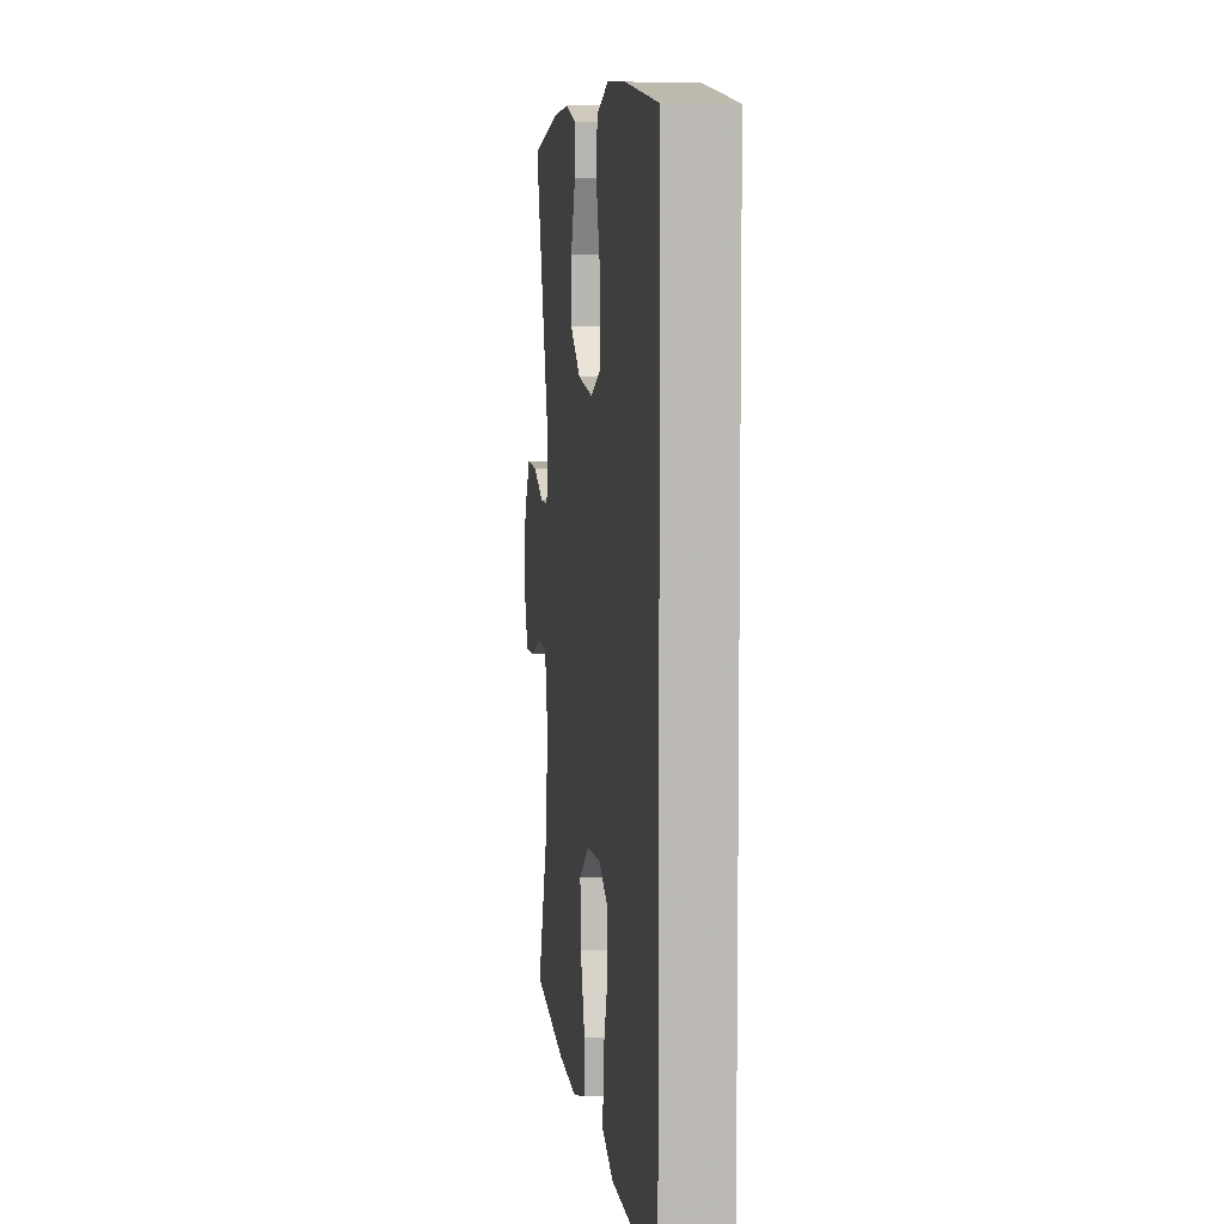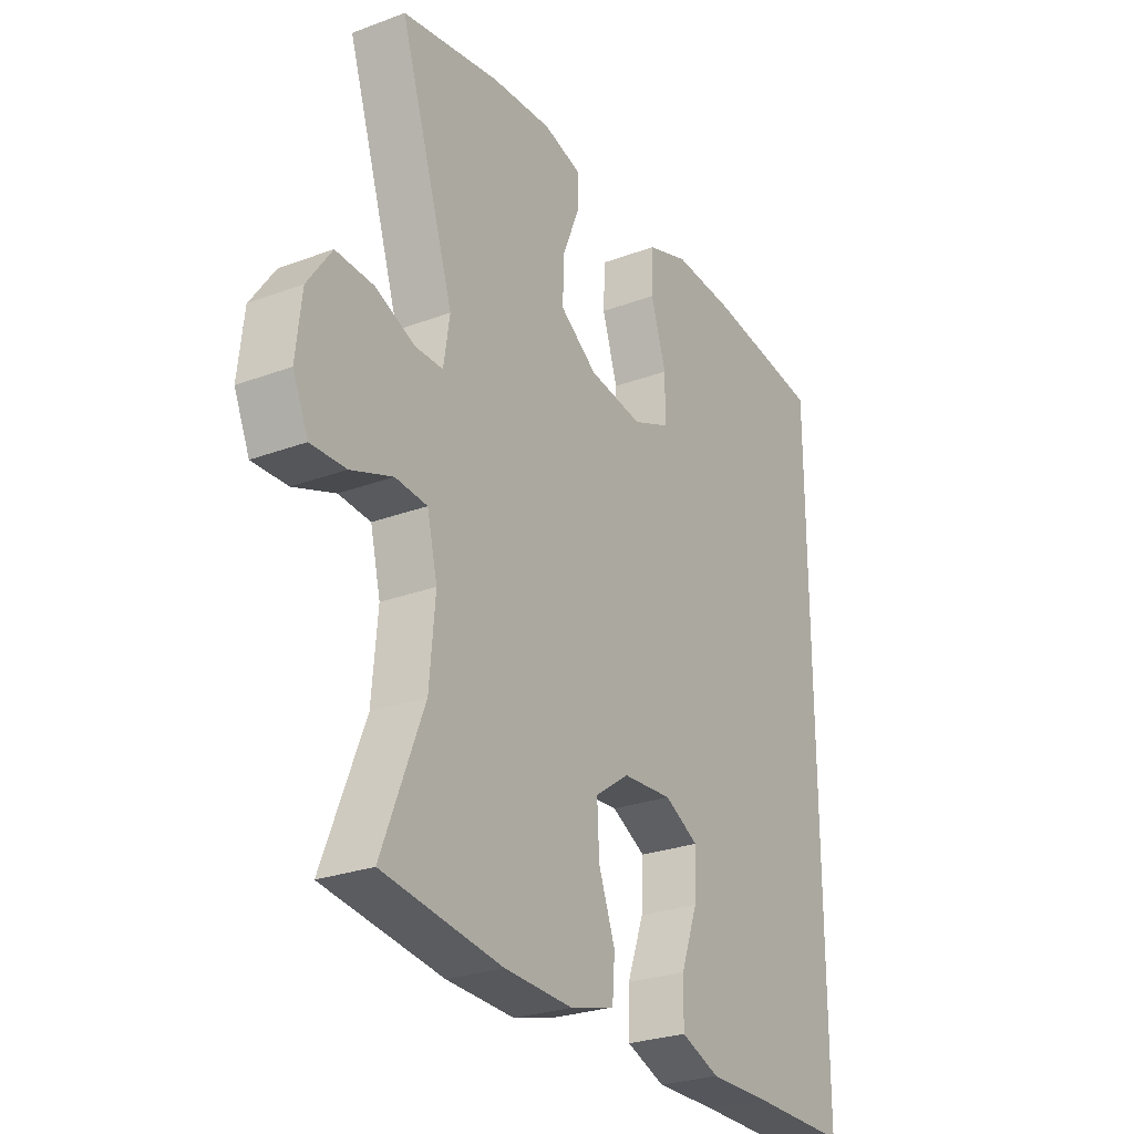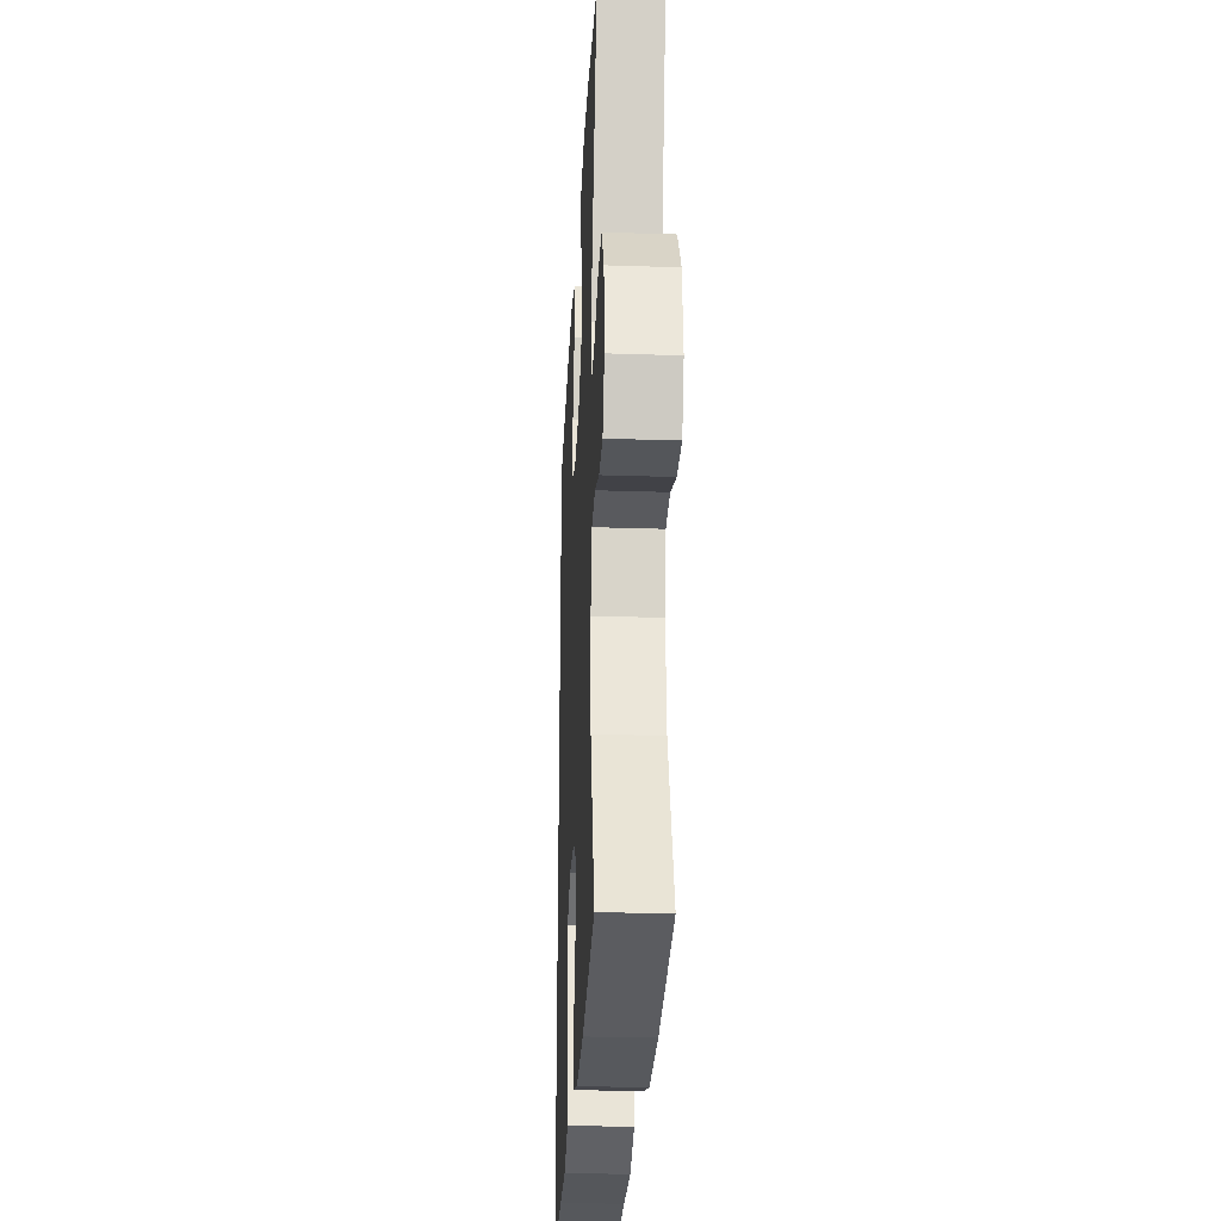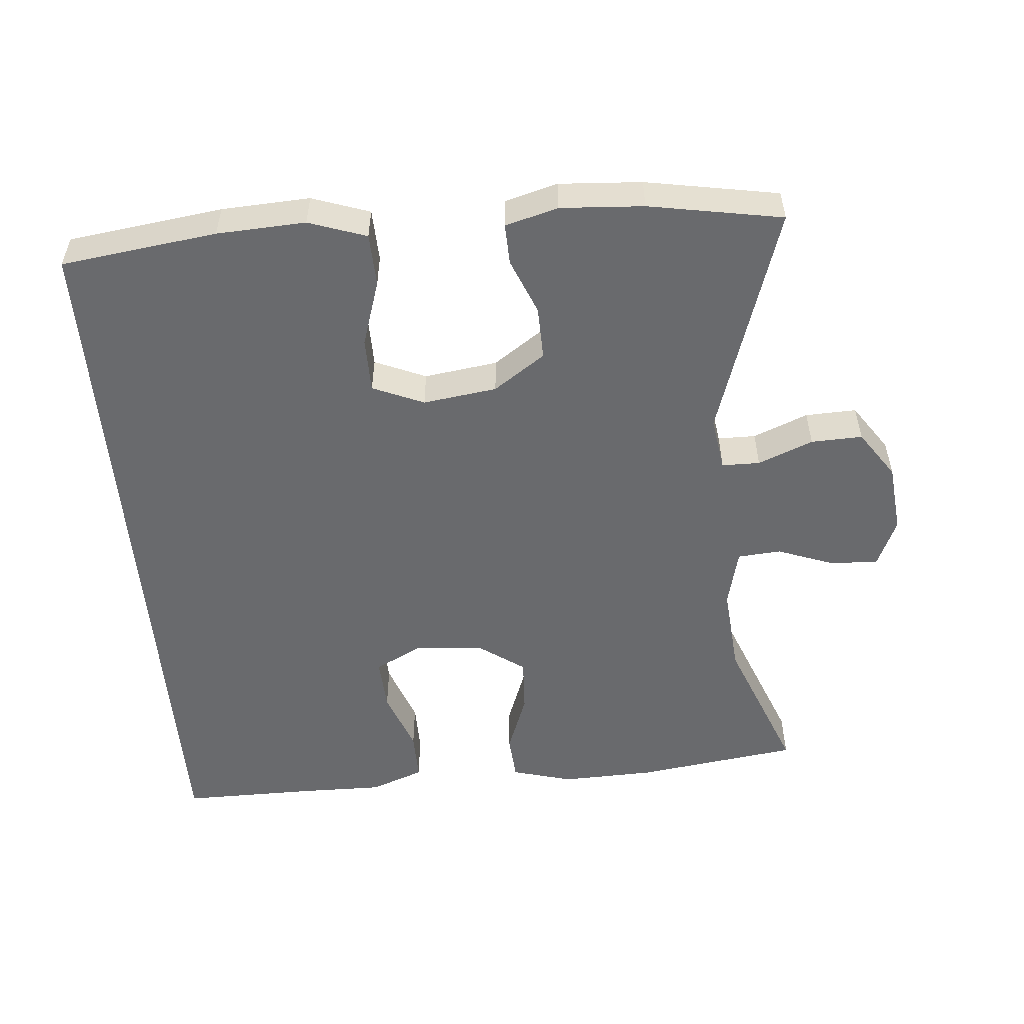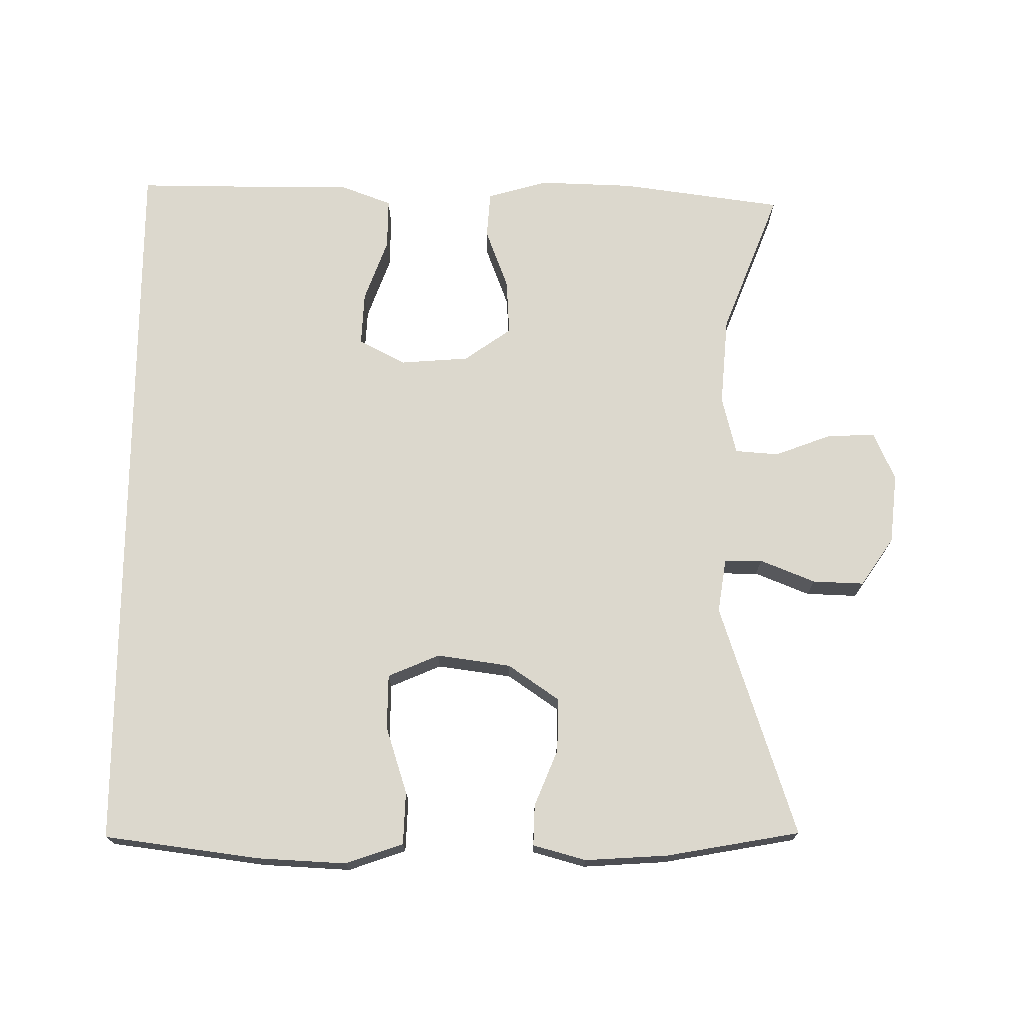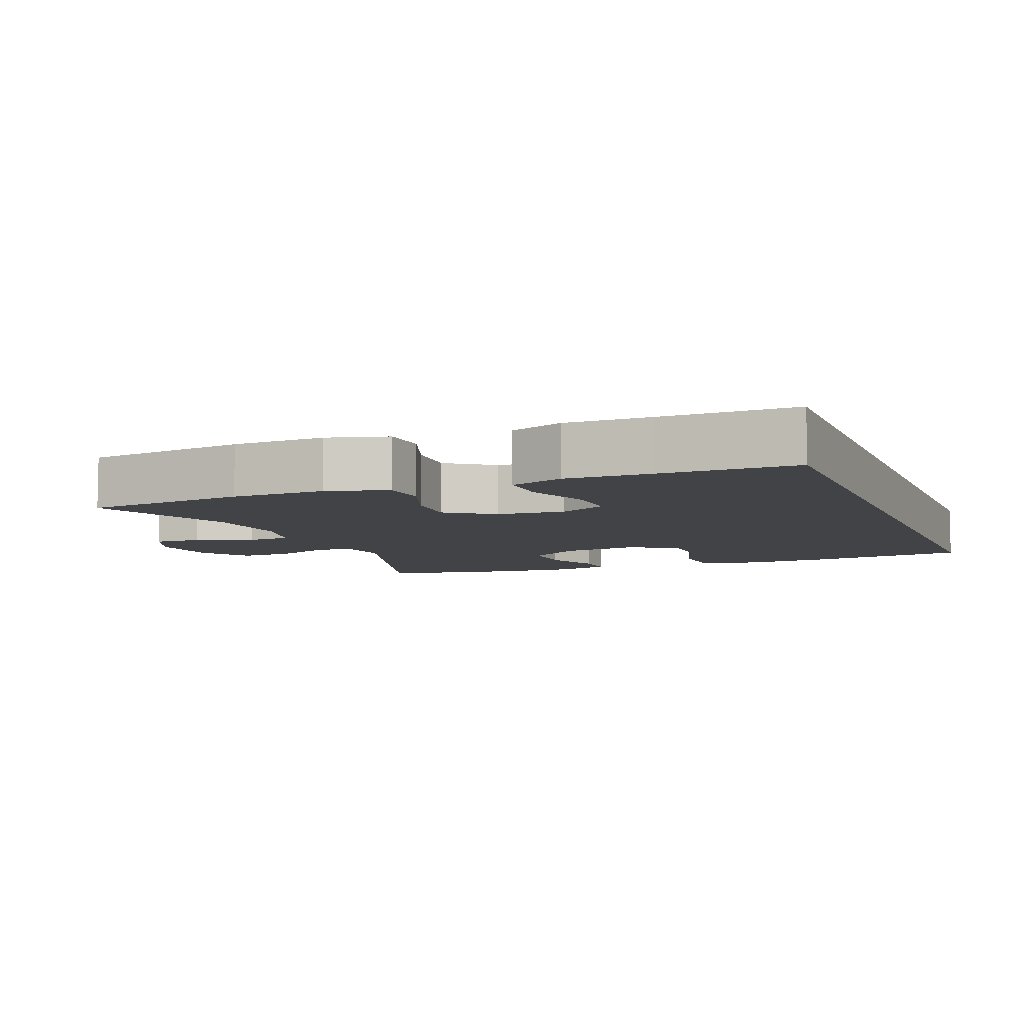
<metadata>
{"format":"obj","ext":"obj","renderer":"f3d","projection":"perspective","resolution":1024,"background":"white","views":[{"elev":7.2,"azim":-97.4,"up":"+Z"},{"elev":-26.7,"azim":120.3,"up":"+Z"},{"elev":-27.1,"azim":87.1,"up":"+Z"},{"elev":-53.1,"azim":4.7,"up":"+Y"},{"elev":72.4,"azim":0.2,"up":"+Y"},{"elev":-7.3,"azim":-158.6,"up":"+Y"}]}
</metadata>
<code>
v -0.5 0.07 0.509
v -0.279 0.07 0.539
v -0.153 0.07 0.546
v -0.071 0.07 0.518
v -0.068 0.07 0.443
v -0.098 0.07 0.348
v -0.097 0.07 0.27
v -0.024 0.07 0.239
v 0.081 0.07 0.254
v 0.154 0.07 0.305
v 0.152 0.07 0.381
v 0.119 0.07 0.461
v 0.117 0.07 0.519
v 0.192 0.07 0.54
v 0.31 0.07 0.533
v 0.5 0.07 0.5
v 0.394 0.07 0.168
v 0.406 0.07 0.091
v 0.46 0.07 0.091
v 0.538 0.07 0.123
v 0.611 0.07 0.126
v 0.658 0.07 0.058
v 0.669 0.07 -0.042
v 0.639 0.07 -0.111
v 0.571 0.07 -0.109
v 0.49 0.07 -0.079
v 0.428 0.07 -0.084
v 0.408 0.07 -0.168
v 0.419 0.07 -0.295
v 0.5 0.07 -0.5
v 0.268 0.07 -0.533
v 0.135 0.07 -0.538
v 0.048 0.07 -0.514
v 0.043 0.07 -0.448
v 0.075 0.07 -0.361
v 0.079 0.07 -0.282
v 0.012 0.07 -0.235
v -0.085 0.07 -0.228
v -0.152 0.07 -0.263
v -0.148 0.07 -0.339
v -0.115 0.07 -0.429
v -0.114 0.07 -0.501
v -0.19 0.07 -0.53
v -0.31 0.07 -0.529
v -0.5 0.07 -0.531
v -0.5 0 0.509
v -0.279 0 0.539
v -0.153 0 0.546
v -0.071 0 0.518
v -0.068 0 0.443
v -0.098 0 0.348
v -0.097 0 0.27
v -0.024 0 0.239
v 0.081 0 0.254
v 0.154 0 0.305
v 0.152 0 0.381
v 0.119 0 0.461
v 0.117 0 0.519
v 0.192 0 0.54
v 0.31 0 0.533
v 0.5 0 0.5
v 0.394 0 0.168
v 0.406 0 0.091
v 0.46 0 0.091
v 0.538 0 0.123
v 0.611 0 0.126
v 0.658 0 0.058
v 0.669 0 -0.042
v 0.639 0 -0.111
v 0.571 0 -0.109
v 0.49 0 -0.079
v 0.428 0 -0.084
v 0.408 0 -0.168
v 0.419 0 -0.295
v 0.5 0 -0.5
v 0.268 0 -0.533
v 0.135 0 -0.538
v 0.048 0 -0.514
v 0.043 0 -0.448
v 0.075 0 -0.361
v 0.079 0 -0.282
v 0.012 0 -0.235
v -0.085 0 -0.228
v -0.152 0 -0.263
v -0.148 0 -0.339
v -0.115 0 -0.429
v -0.114 0 -0.501
v -0.19 0 -0.53
v -0.31 0 -0.529
v -0.5 0 -0.531
f 2 3 4
f 1 2 4
f 45 1 4
f 44 45 4
f 42 43 44
f 41 42 44
f 40 41 44
f 39 40 44
f 33 34 35
f 32 33 35
f 31 32 35
f 30 31 35
f 29 30 35
f 28 29 35 36
f 27 28 36 37
f 24 25 26
f 23 24 26
f 22 23 26
f 21 22 26
f 20 21 26
f 19 20 26
f 18 19 26 27
f 27 37 38
f 18 27 38
f 17 18 38
f 15 16 17
f 14 15 17
f 13 14 17
f 12 13 17
f 11 12 17
f 4 5 6
f 44 4 6
f 39 44 6 7
f 10 11 17
f 17 38 39
f 10 17 39
f 9 10 39
f 39 7 8
f 8 9 39
f 49 48 47
f 49 47 46
f 49 46 90
f 49 90 89
f 89 88 87
f 89 87 86
f 89 86 85
f 89 85 84
f 80 79 78
f 80 78 77
f 80 77 76
f 80 76 75
f 80 75 74
f 81 80 74 73
f 82 81 73 72
f 71 70 69
f 71 69 68
f 71 68 67
f 71 67 66
f 71 66 65
f 71 65 64
f 72 71 64 63
f 83 82 72
f 83 72 63
f 83 63 62
f 62 61 60
f 62 60 59
f 62 59 58
f 62 58 57
f 62 57 56
f 51 50 49
f 51 49 89
f 52 51 89 84
f 62 56 55
f 84 83 62
f 84 62 55
f 84 55 54
f 53 52 84
f 84 54 53
f 1 46 47 2
f 2 47 48 3
f 3 48 49 4
f 4 49 50 5
f 5 50 51 6
f 6 51 52 7
f 7 52 53 8
f 8 53 54 9
f 9 54 55 10
f 10 55 56 11
f 11 56 57 12
f 12 57 58 13
f 13 58 59 14
f 14 59 60 15
f 15 60 61 16
f 16 61 62 17
f 17 62 63 18
f 18 63 64 19
f 19 64 65 20
f 20 65 66 21
f 21 66 67 22
f 22 67 68 23
f 23 68 69 24
f 24 69 70 25
f 25 70 71 26
f 26 71 72 27
f 27 72 73 28
f 28 73 74 29
f 29 74 75 30
f 30 75 76 31
f 31 76 77 32
f 32 77 78 33
f 33 78 79 34
f 34 79 80 35
f 35 80 81 36
f 36 81 82 37
f 37 82 83 38
f 38 83 84 39
f 39 84 85 40
f 40 85 86 41
f 41 86 87 42
f 42 87 88 43
f 43 88 89 44
f 44 89 90 45
f 45 90 46 1

</code>
